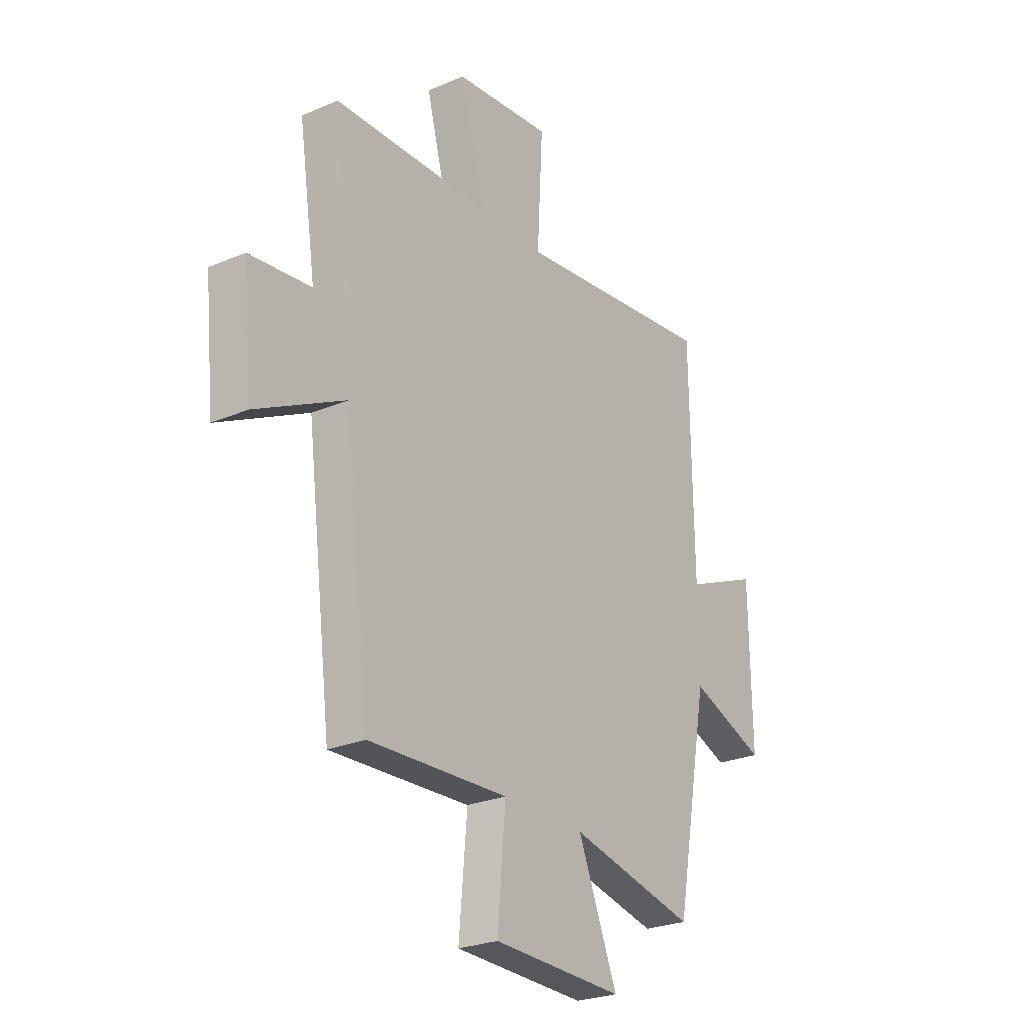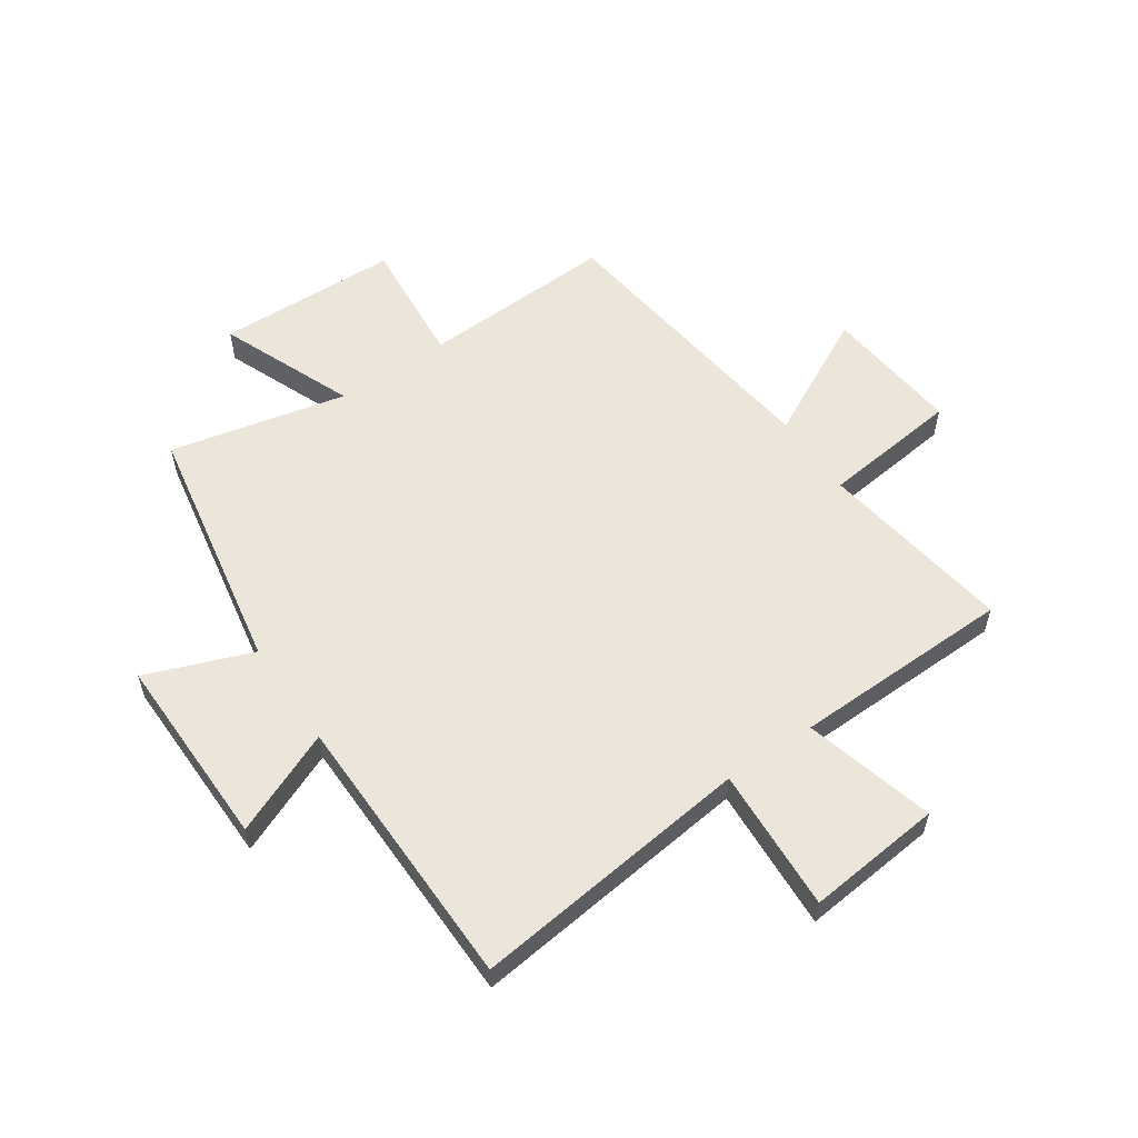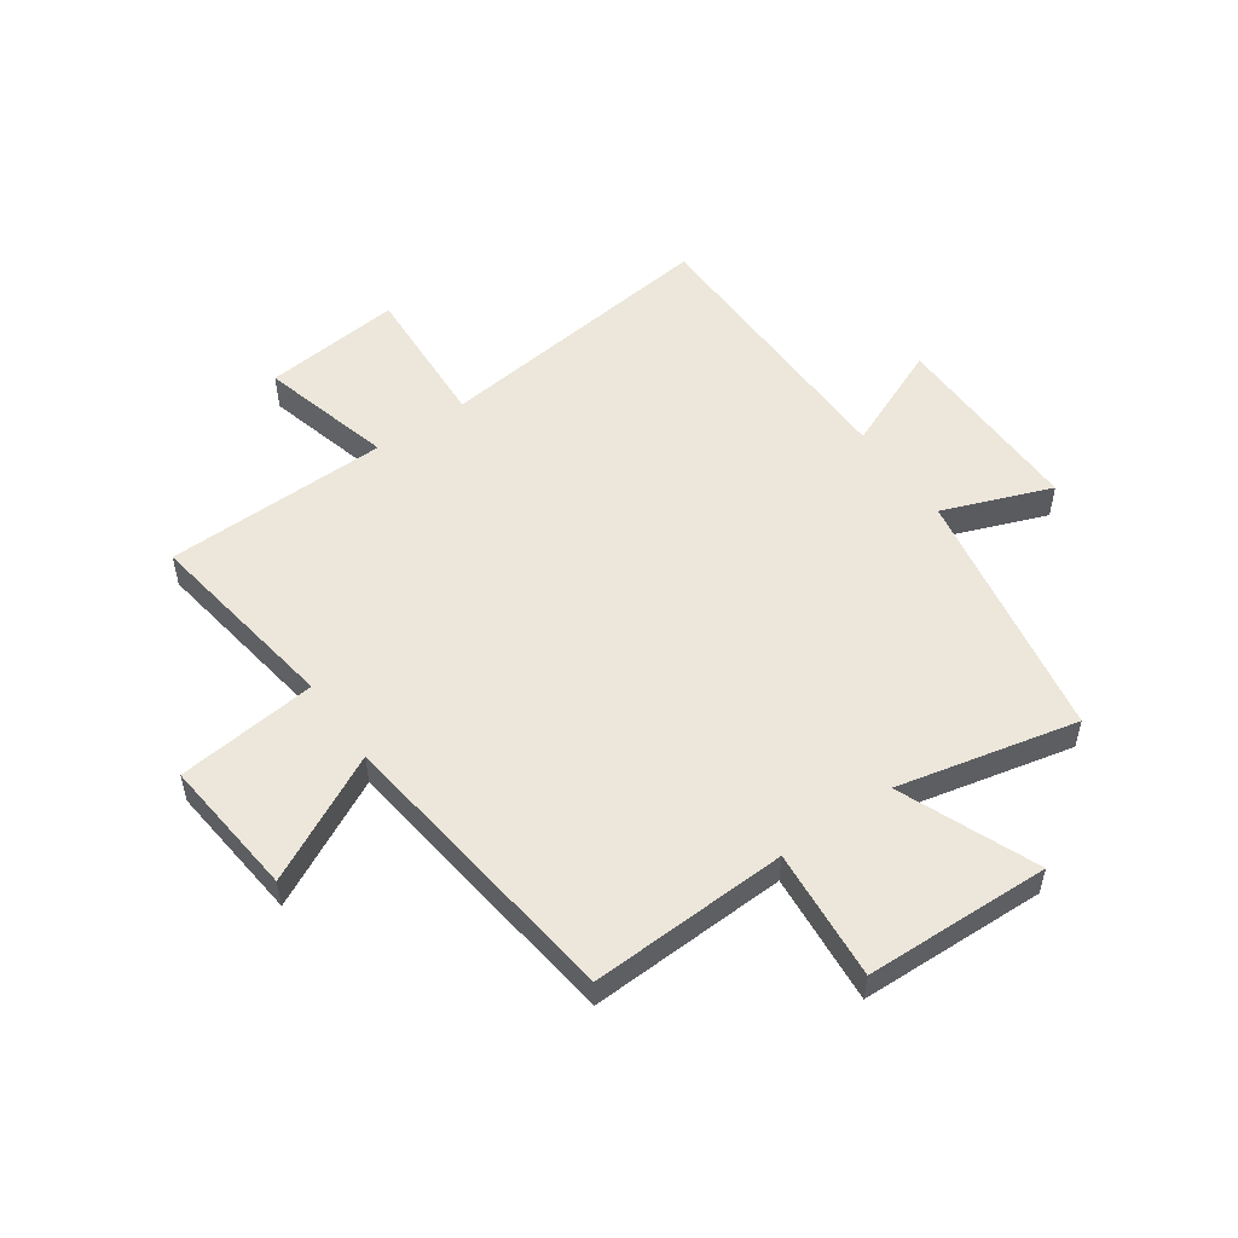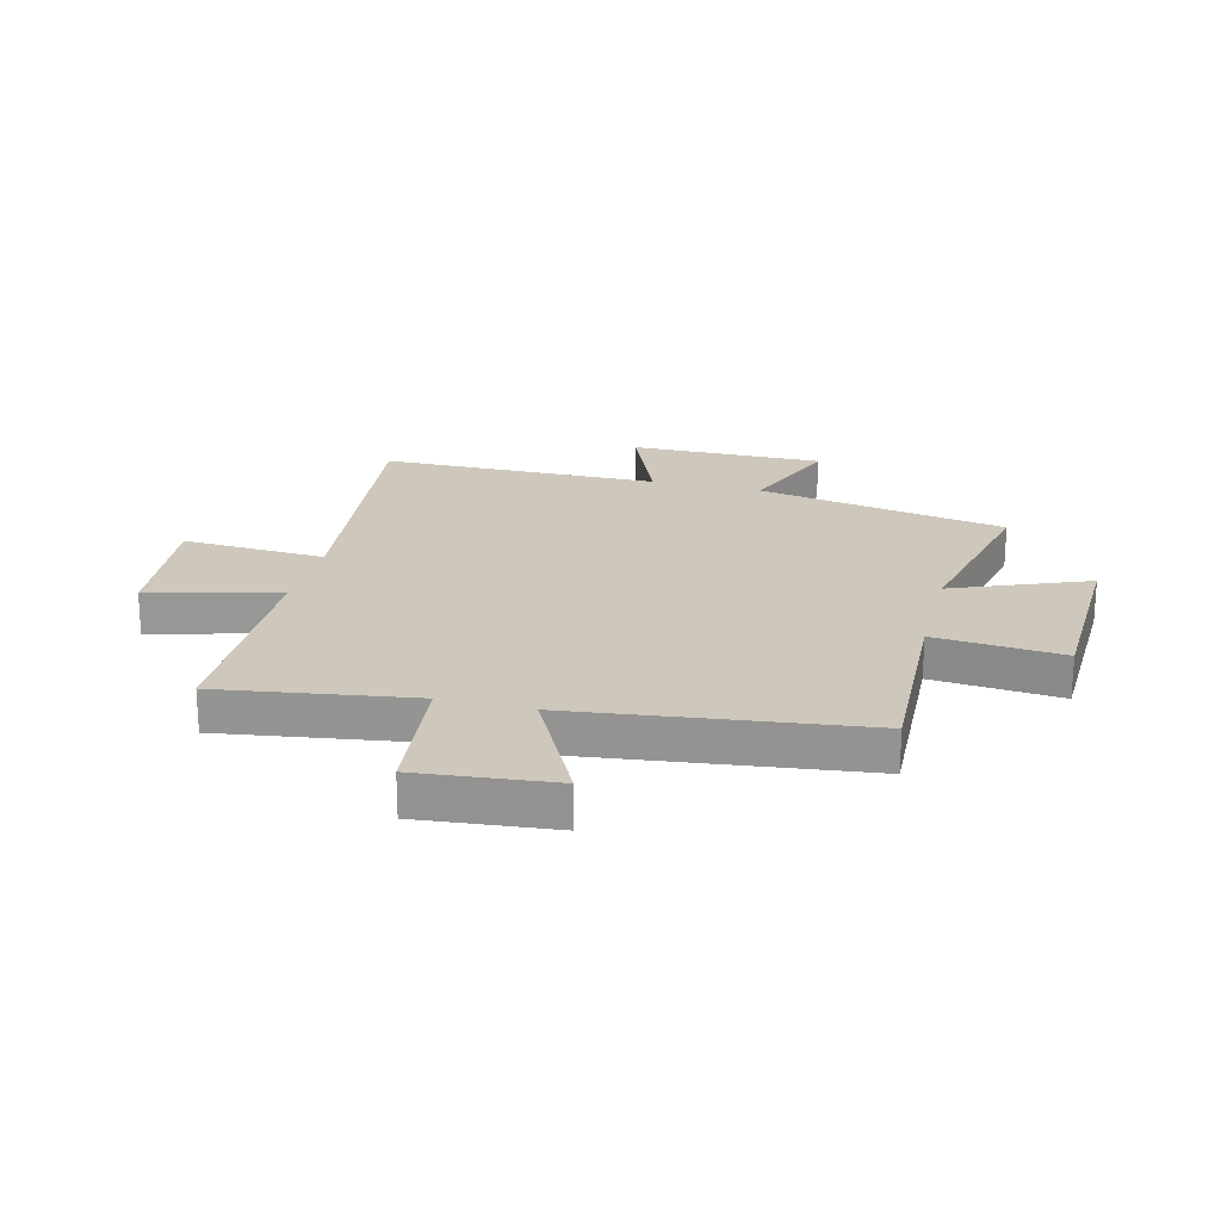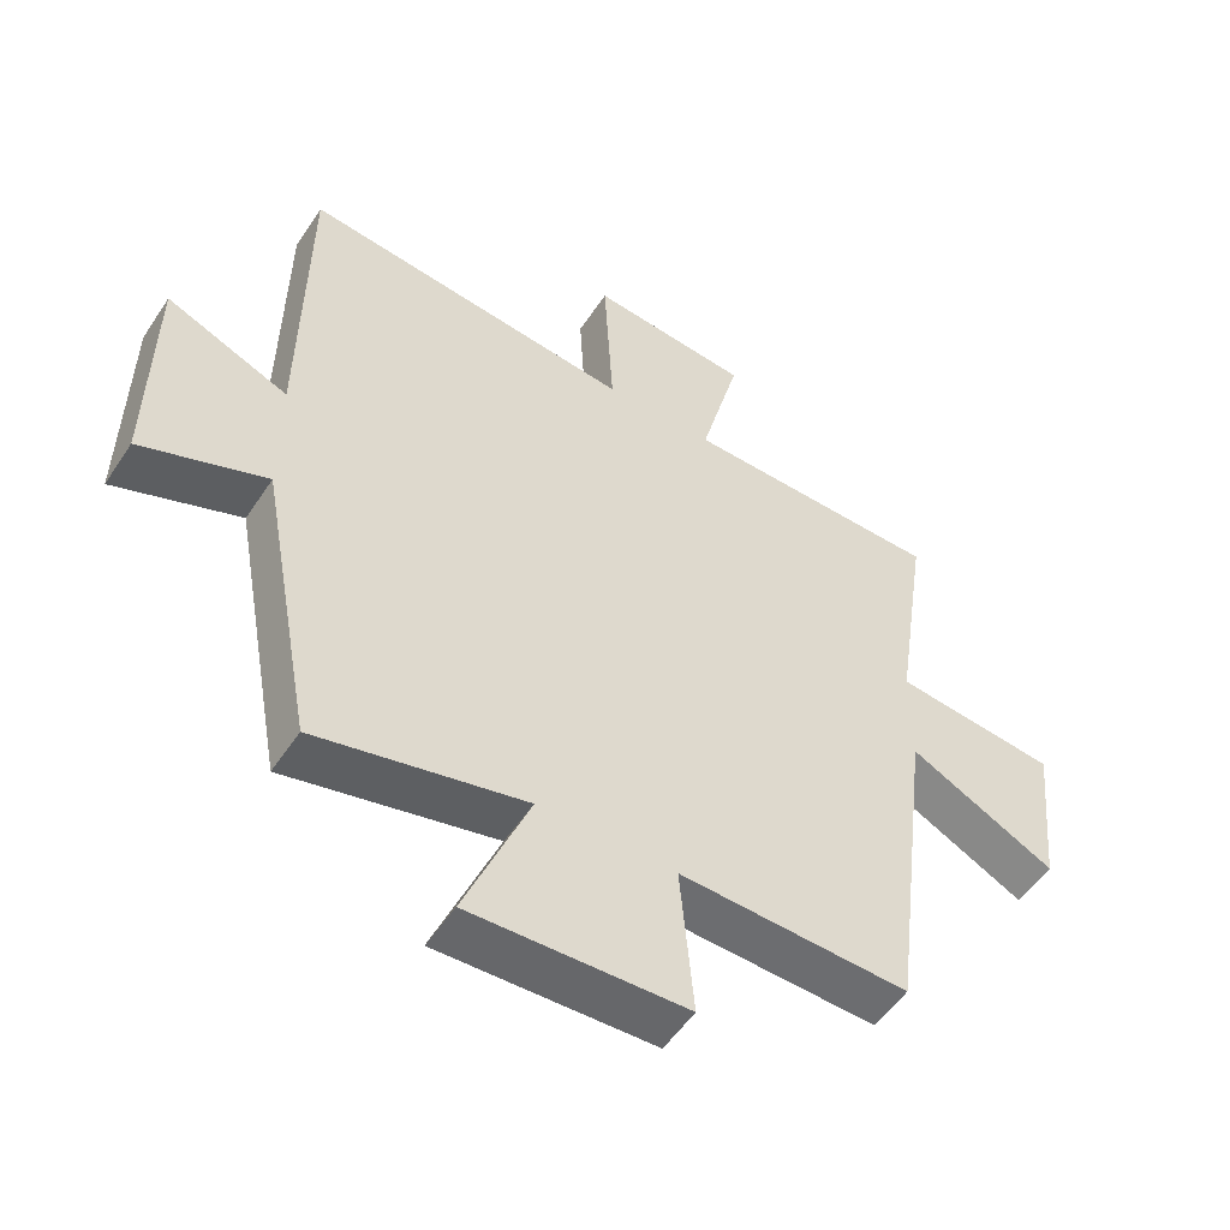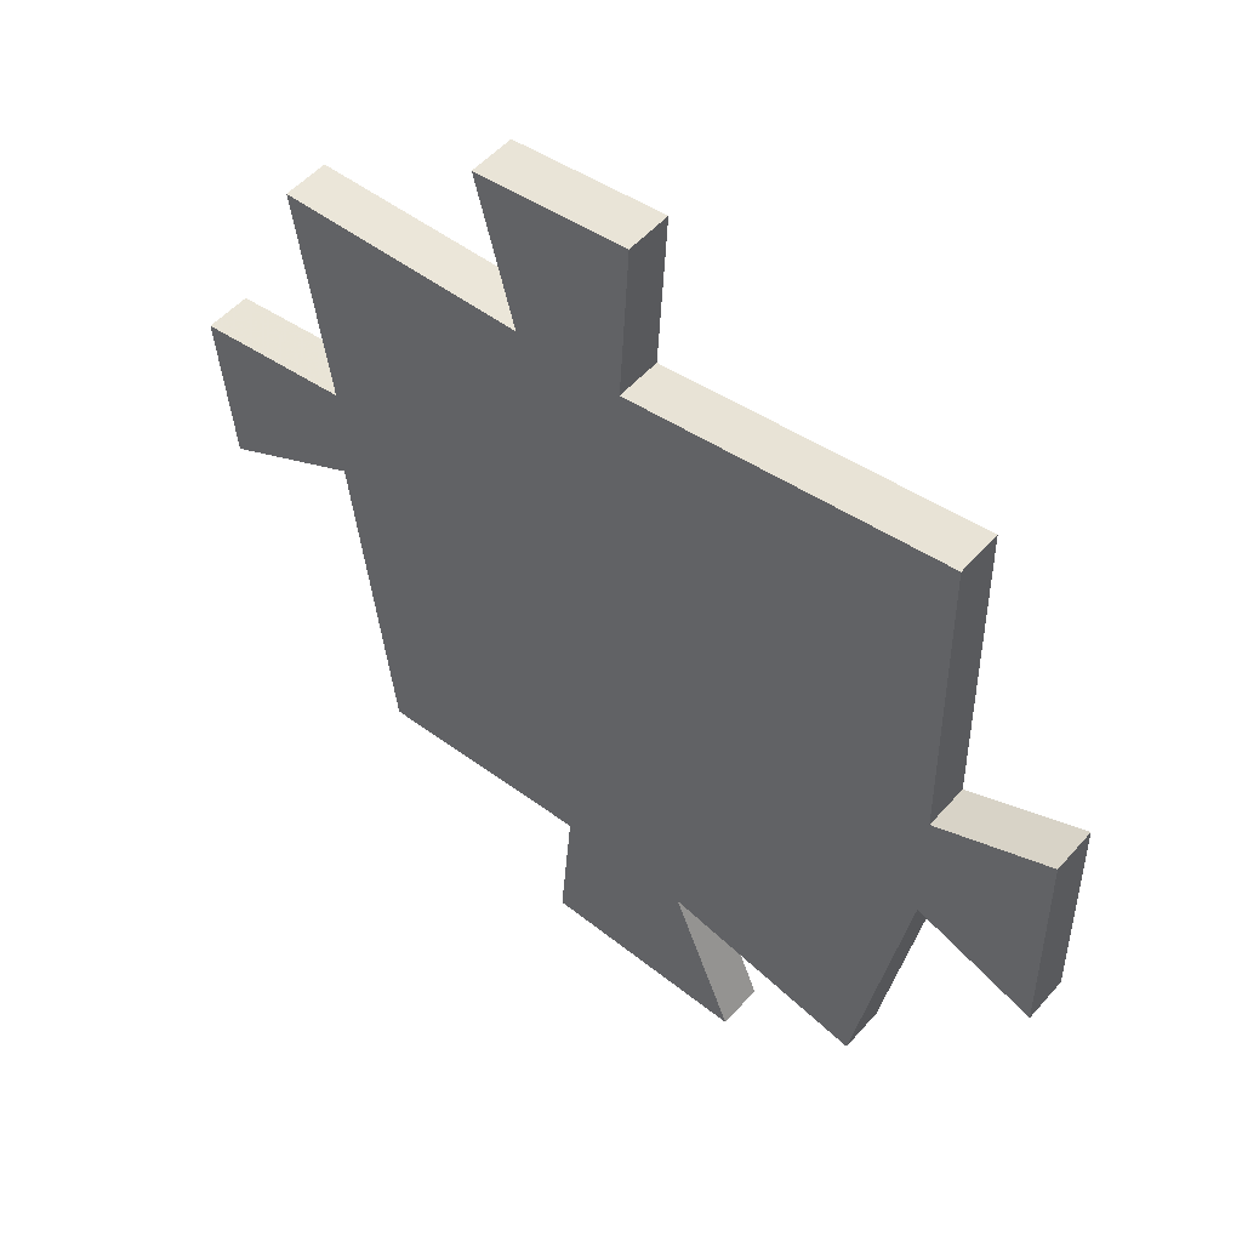
<metadata>
{"format":"obj","ext":"obj","renderer":"f3d","projection":"perspective","resolution":1024,"background":"white","views":[{"elev":-25.6,"azim":124.5,"up":"+Z"},{"elev":57.1,"azim":-34.4,"up":"+Y"},{"elev":53.1,"azim":145.0,"up":"+Y"},{"elev":22.0,"azim":104.3,"up":"+Y"},{"elev":-53.0,"azim":-32.7,"up":"+Z"},{"elev":51.9,"azim":-140.1,"up":"+Z"}]}
</metadata>
<code>
v -0.494 0.07 0.558
v 0.001 0.07 0.5
v -0.013 0.07 0.753
v 0.225 0.07 0.729
v 0.165 0.07 0.5
v 0.551 0.07 0.492
v 0.5 0.07 0.15
v 0.742 0.07 0.123
v 0.718 0.07 -0.117
v 0.5 0.07 -0.006
v 0.437 0.07 -0.514
v 0.096 0.07 -0.5
v 0.116 0.07 -0.726
v -0.204 0.07 -0.736
v -0.108 0.07 -0.5
v -0.418 0.07 -0.57
v -0.5 0.07 -0.129
v -0.686 0.07 -0.2
v -0.682 0.07 0.142
v -0.5 0.07 0.065
v -0.494 0 0.558
v 0.001 0 0.5
v -0.013 0 0.753
v 0.225 0 0.729
v 0.165 0 0.5
v 0.551 0 0.492
v 0.5 0 0.15
v 0.742 0 0.123
v 0.718 0 -0.117
v 0.5 0 -0.006
v 0.437 0 -0.514
v 0.096 0 -0.5
v 0.116 0 -0.726
v -0.204 0 -0.736
v -0.108 0 -0.5
v -0.418 0 -0.57
v -0.5 0 -0.129
v -0.686 0 -0.2
v -0.682 0 0.142
v -0.5 0 0.065
f 17 18 19 20
f 15 16 17 20
f 15 20 1 2
f 12 13 14 15
f 12 15 2
f 10 11 12 2
f 7 8 9 10
f 7 10 2
f 5 6 7 2
f 2 3 4 5
f 40 39 38 37
f 40 37 36 35
f 22 21 40 35
f 35 34 33 32
f 22 35 32
f 22 32 31 30
f 30 29 28 27
f 22 30 27
f 22 27 26 25
f 25 24 23 22
f 1 21 22 2
f 2 22 23 3
f 3 23 24 4
f 4 24 25 5
f 5 25 26 6
f 6 26 27 7
f 7 27 28 8
f 8 28 29 9
f 9 29 30 10
f 10 30 31 11
f 11 31 32 12
f 12 32 33 13
f 13 33 34 14
f 14 34 35 15
f 15 35 36 16
f 16 36 37 17
f 17 37 38 18
f 18 38 39 19
f 19 39 40 20
f 20 40 21 1

</code>
